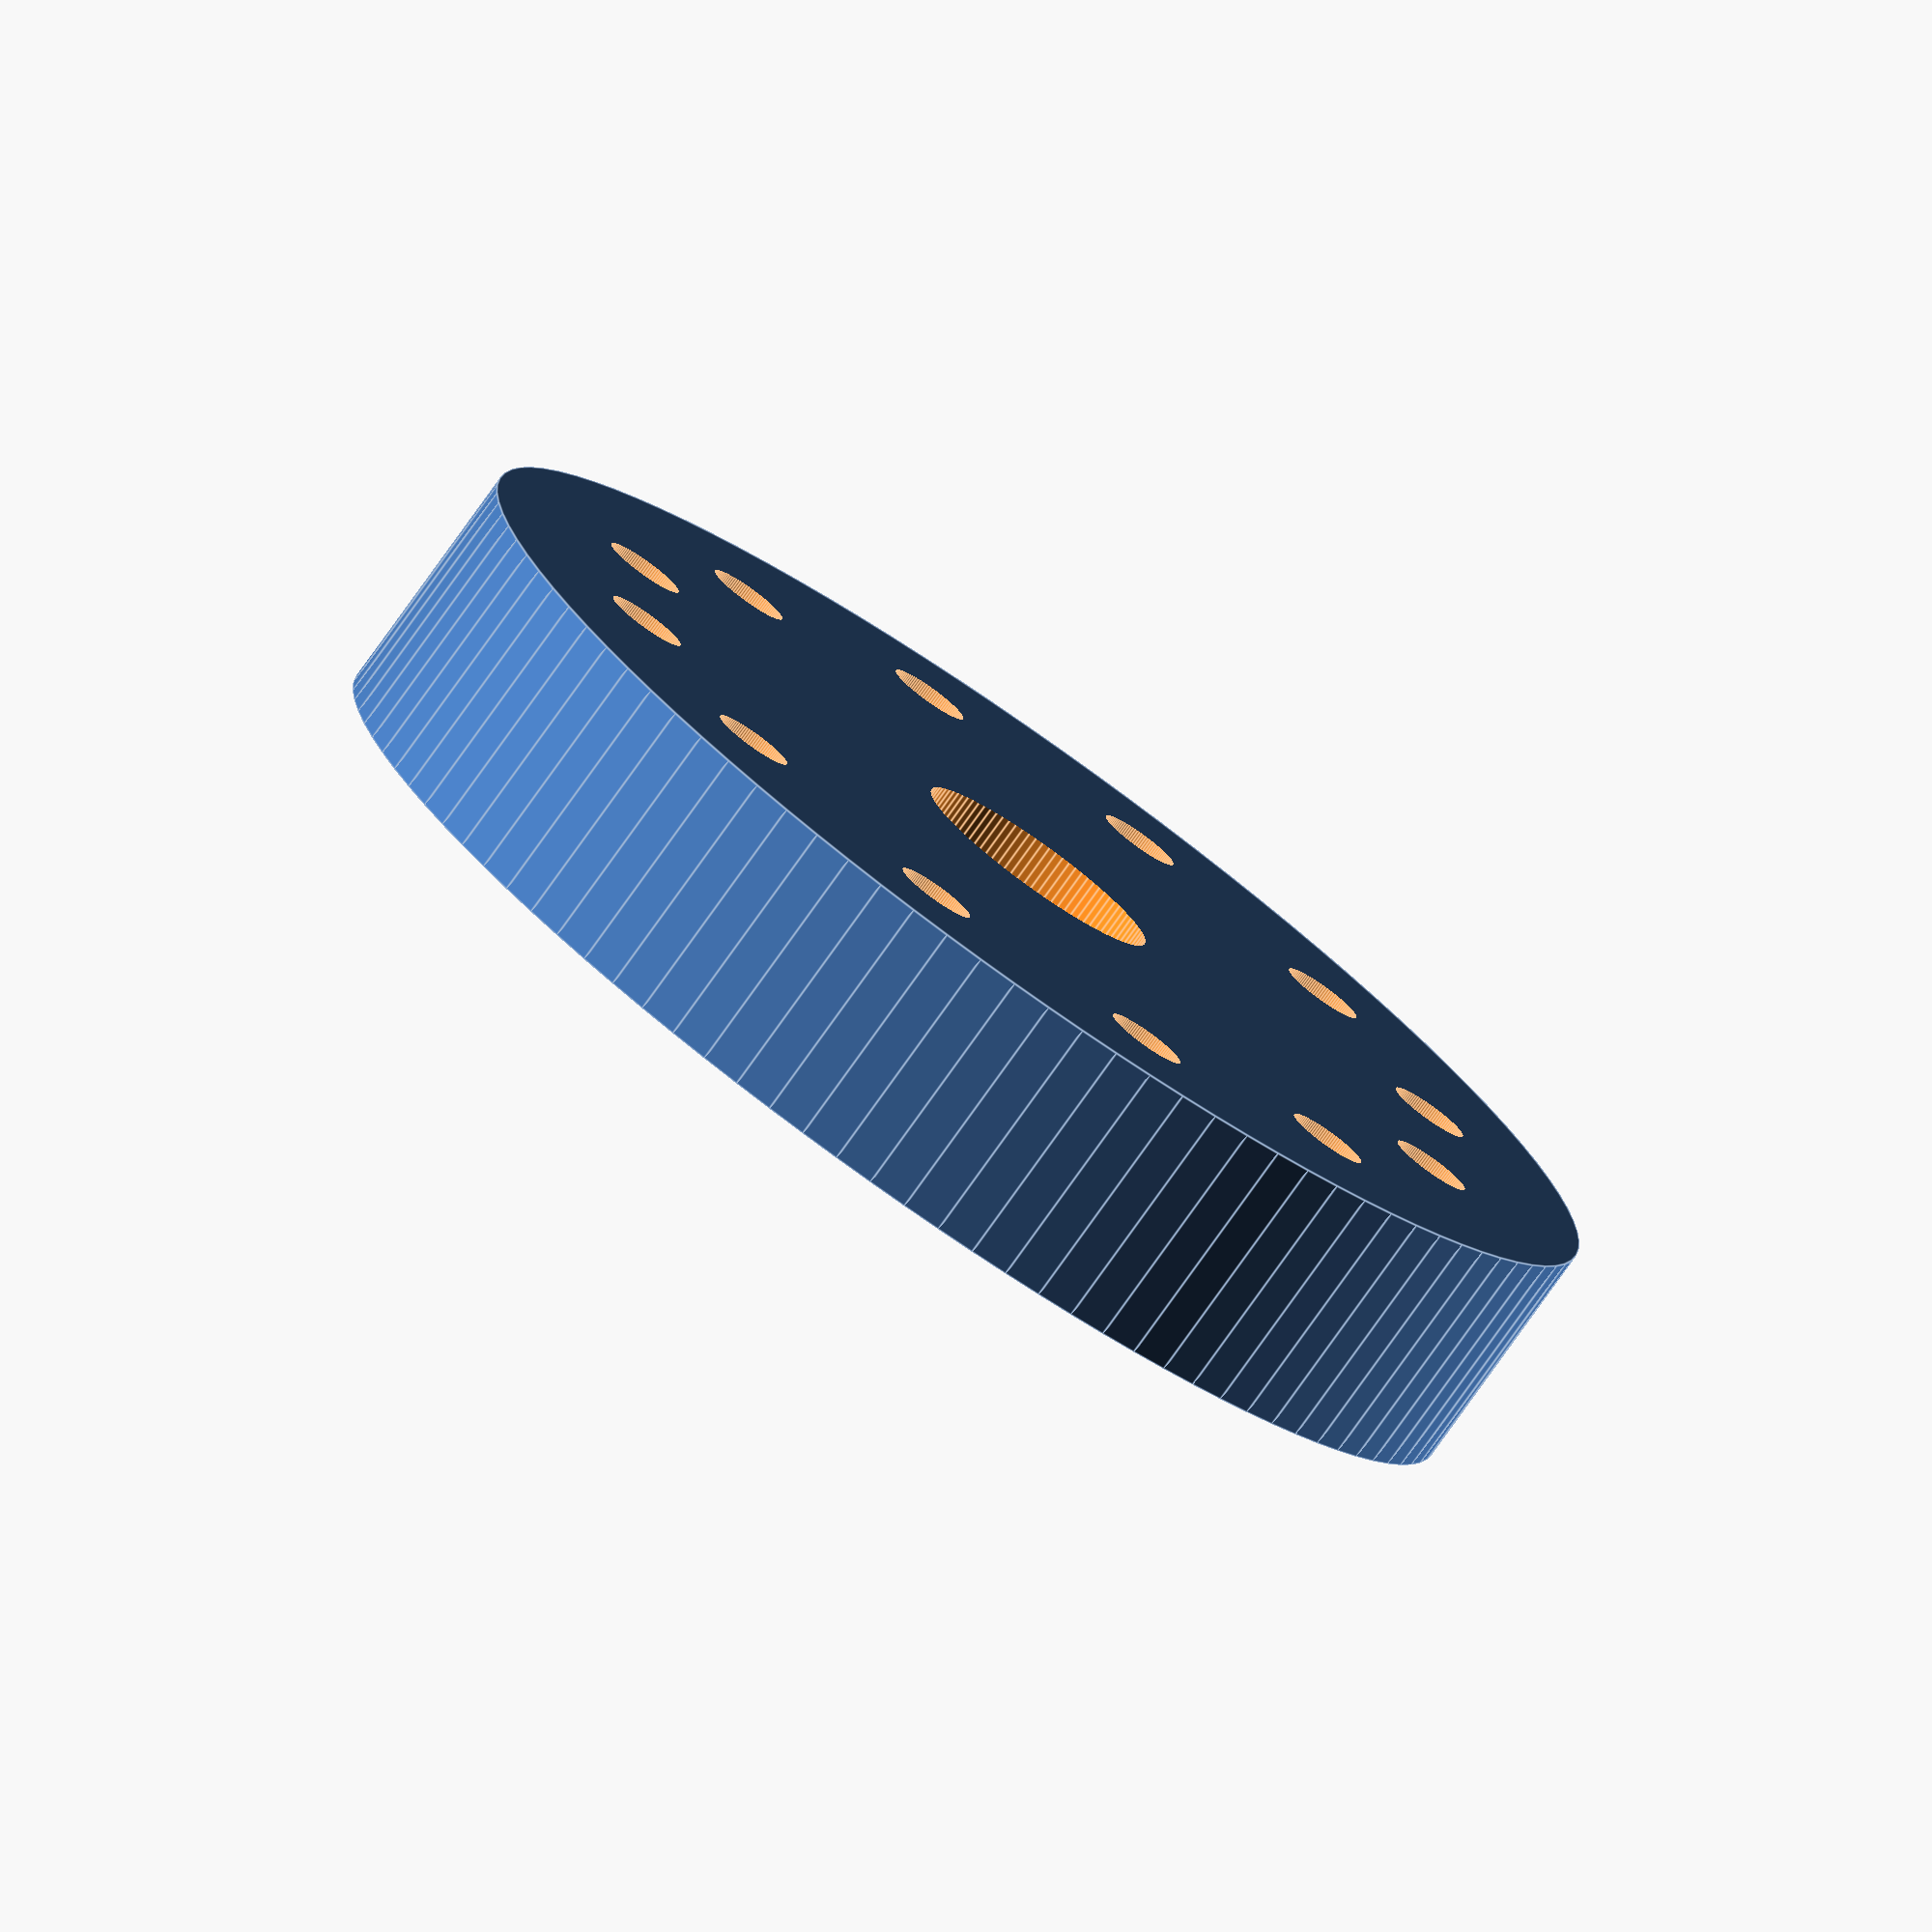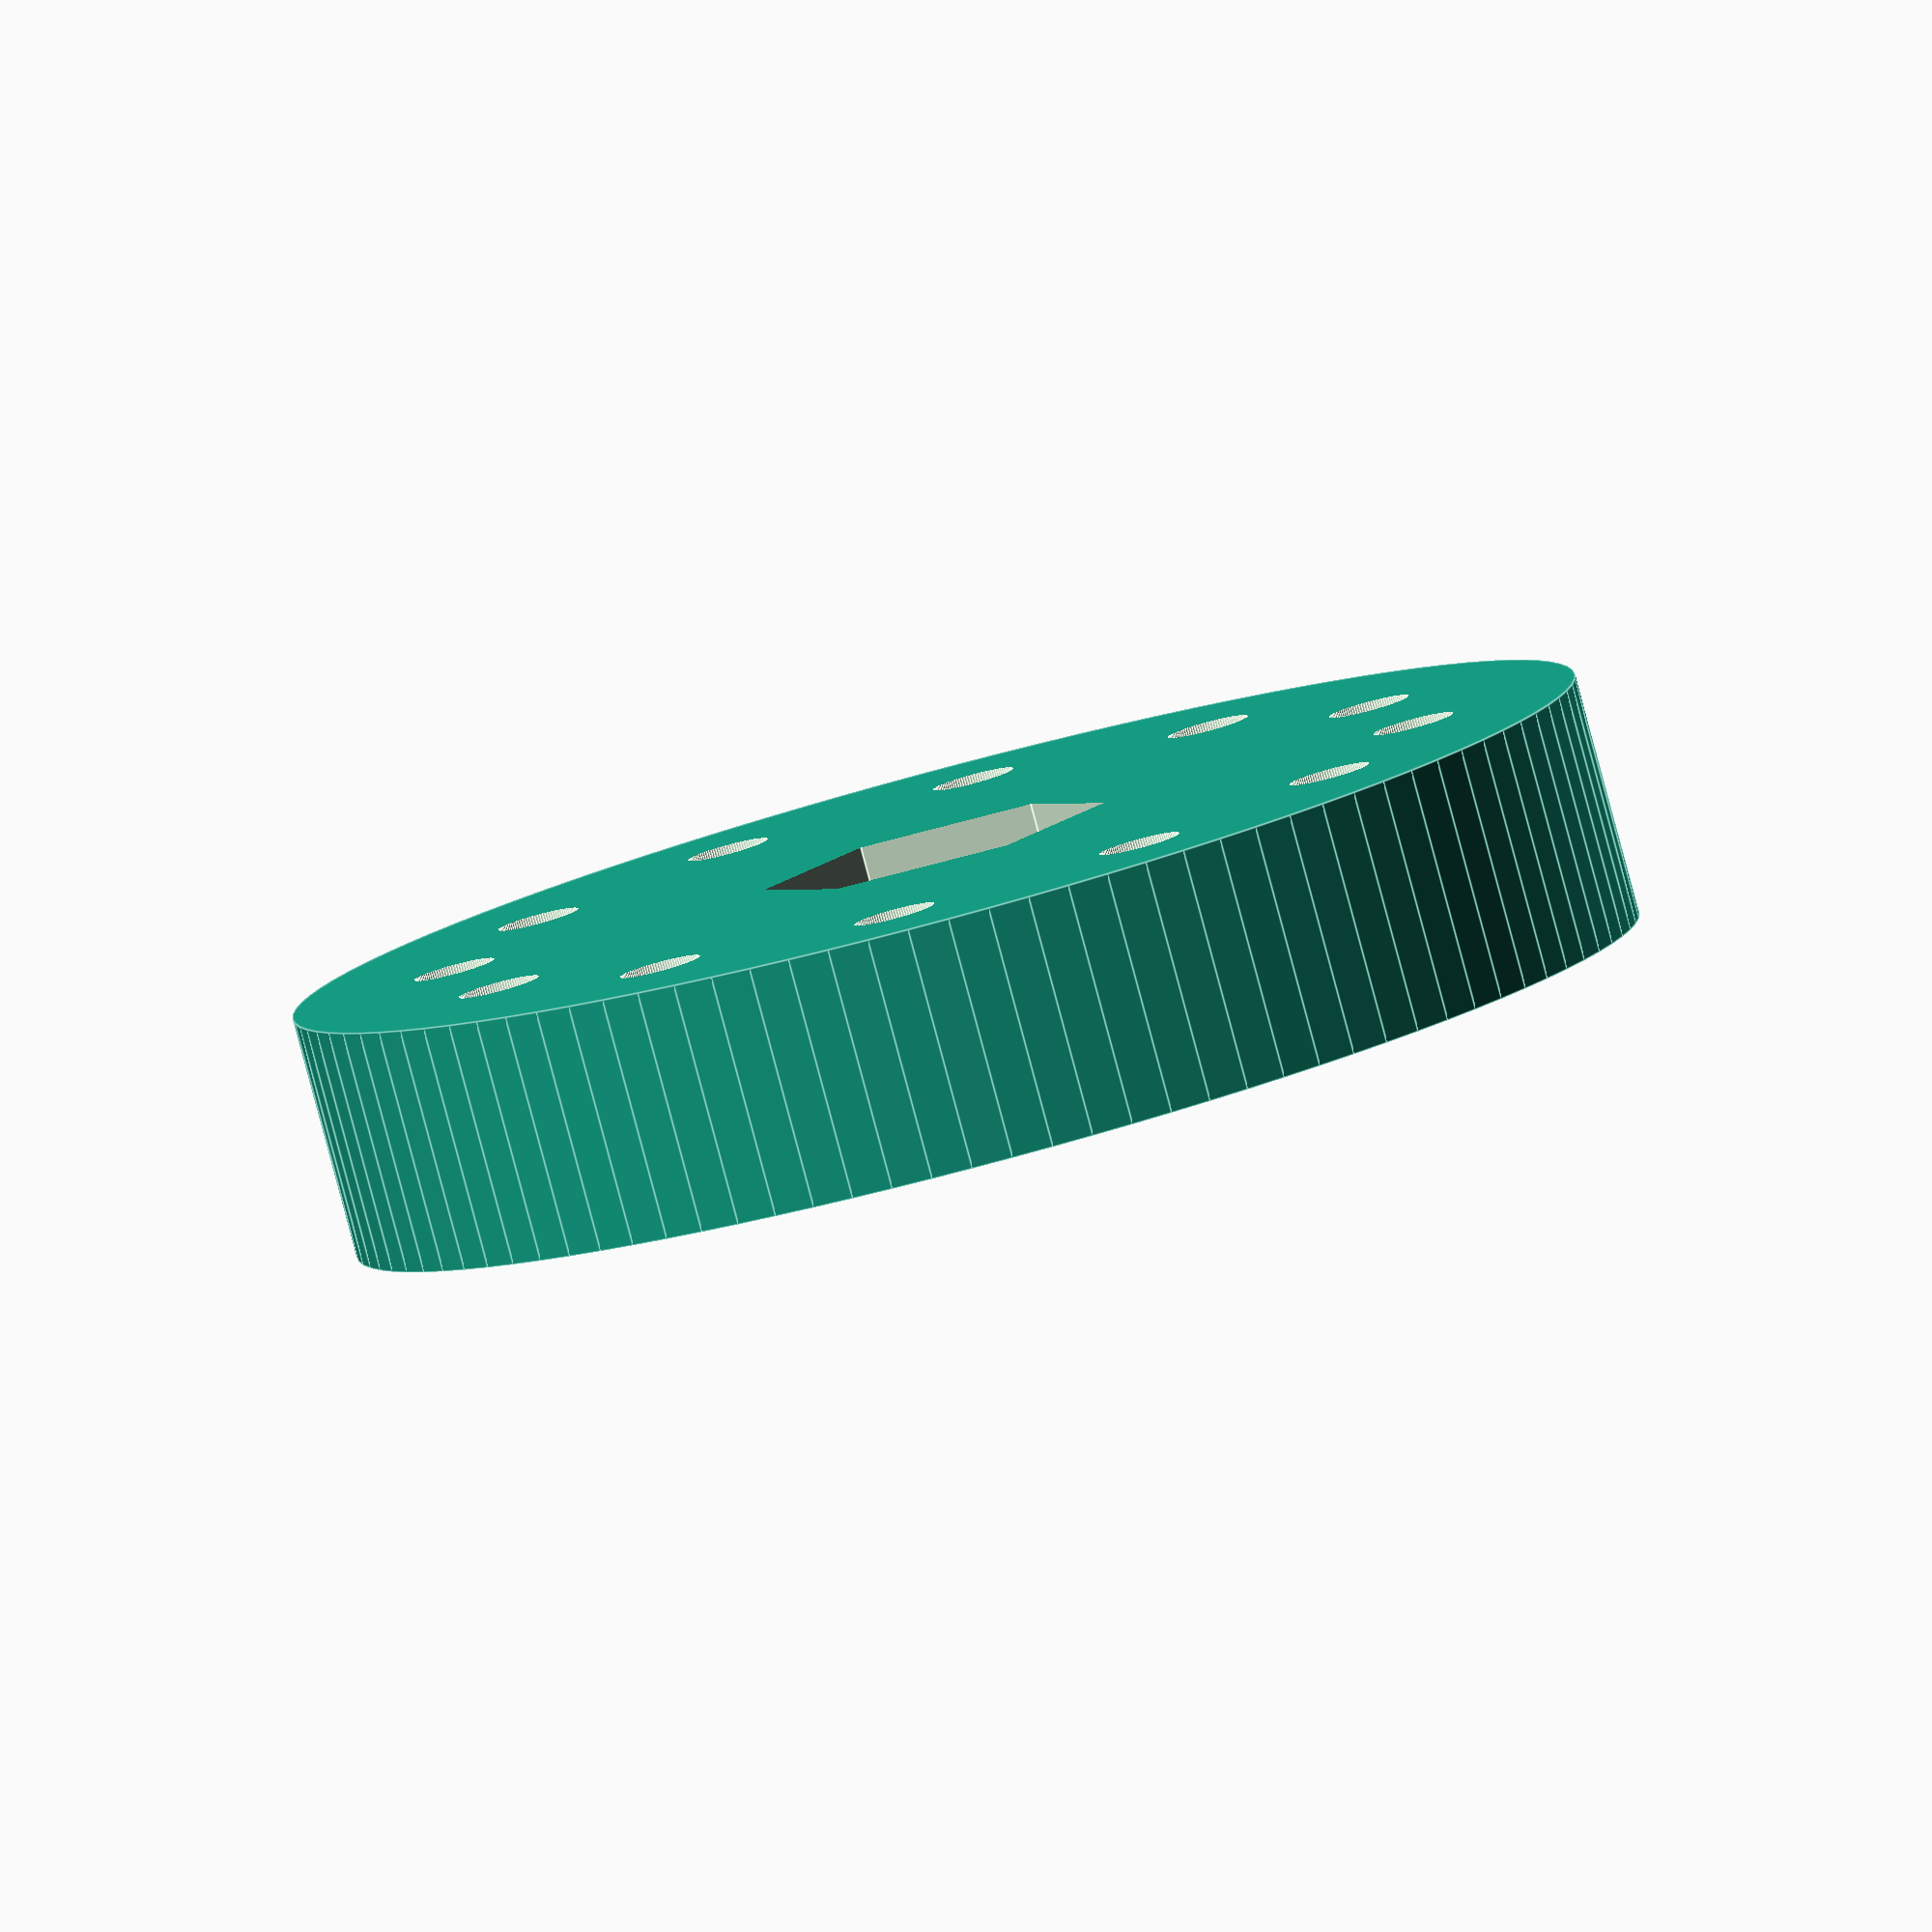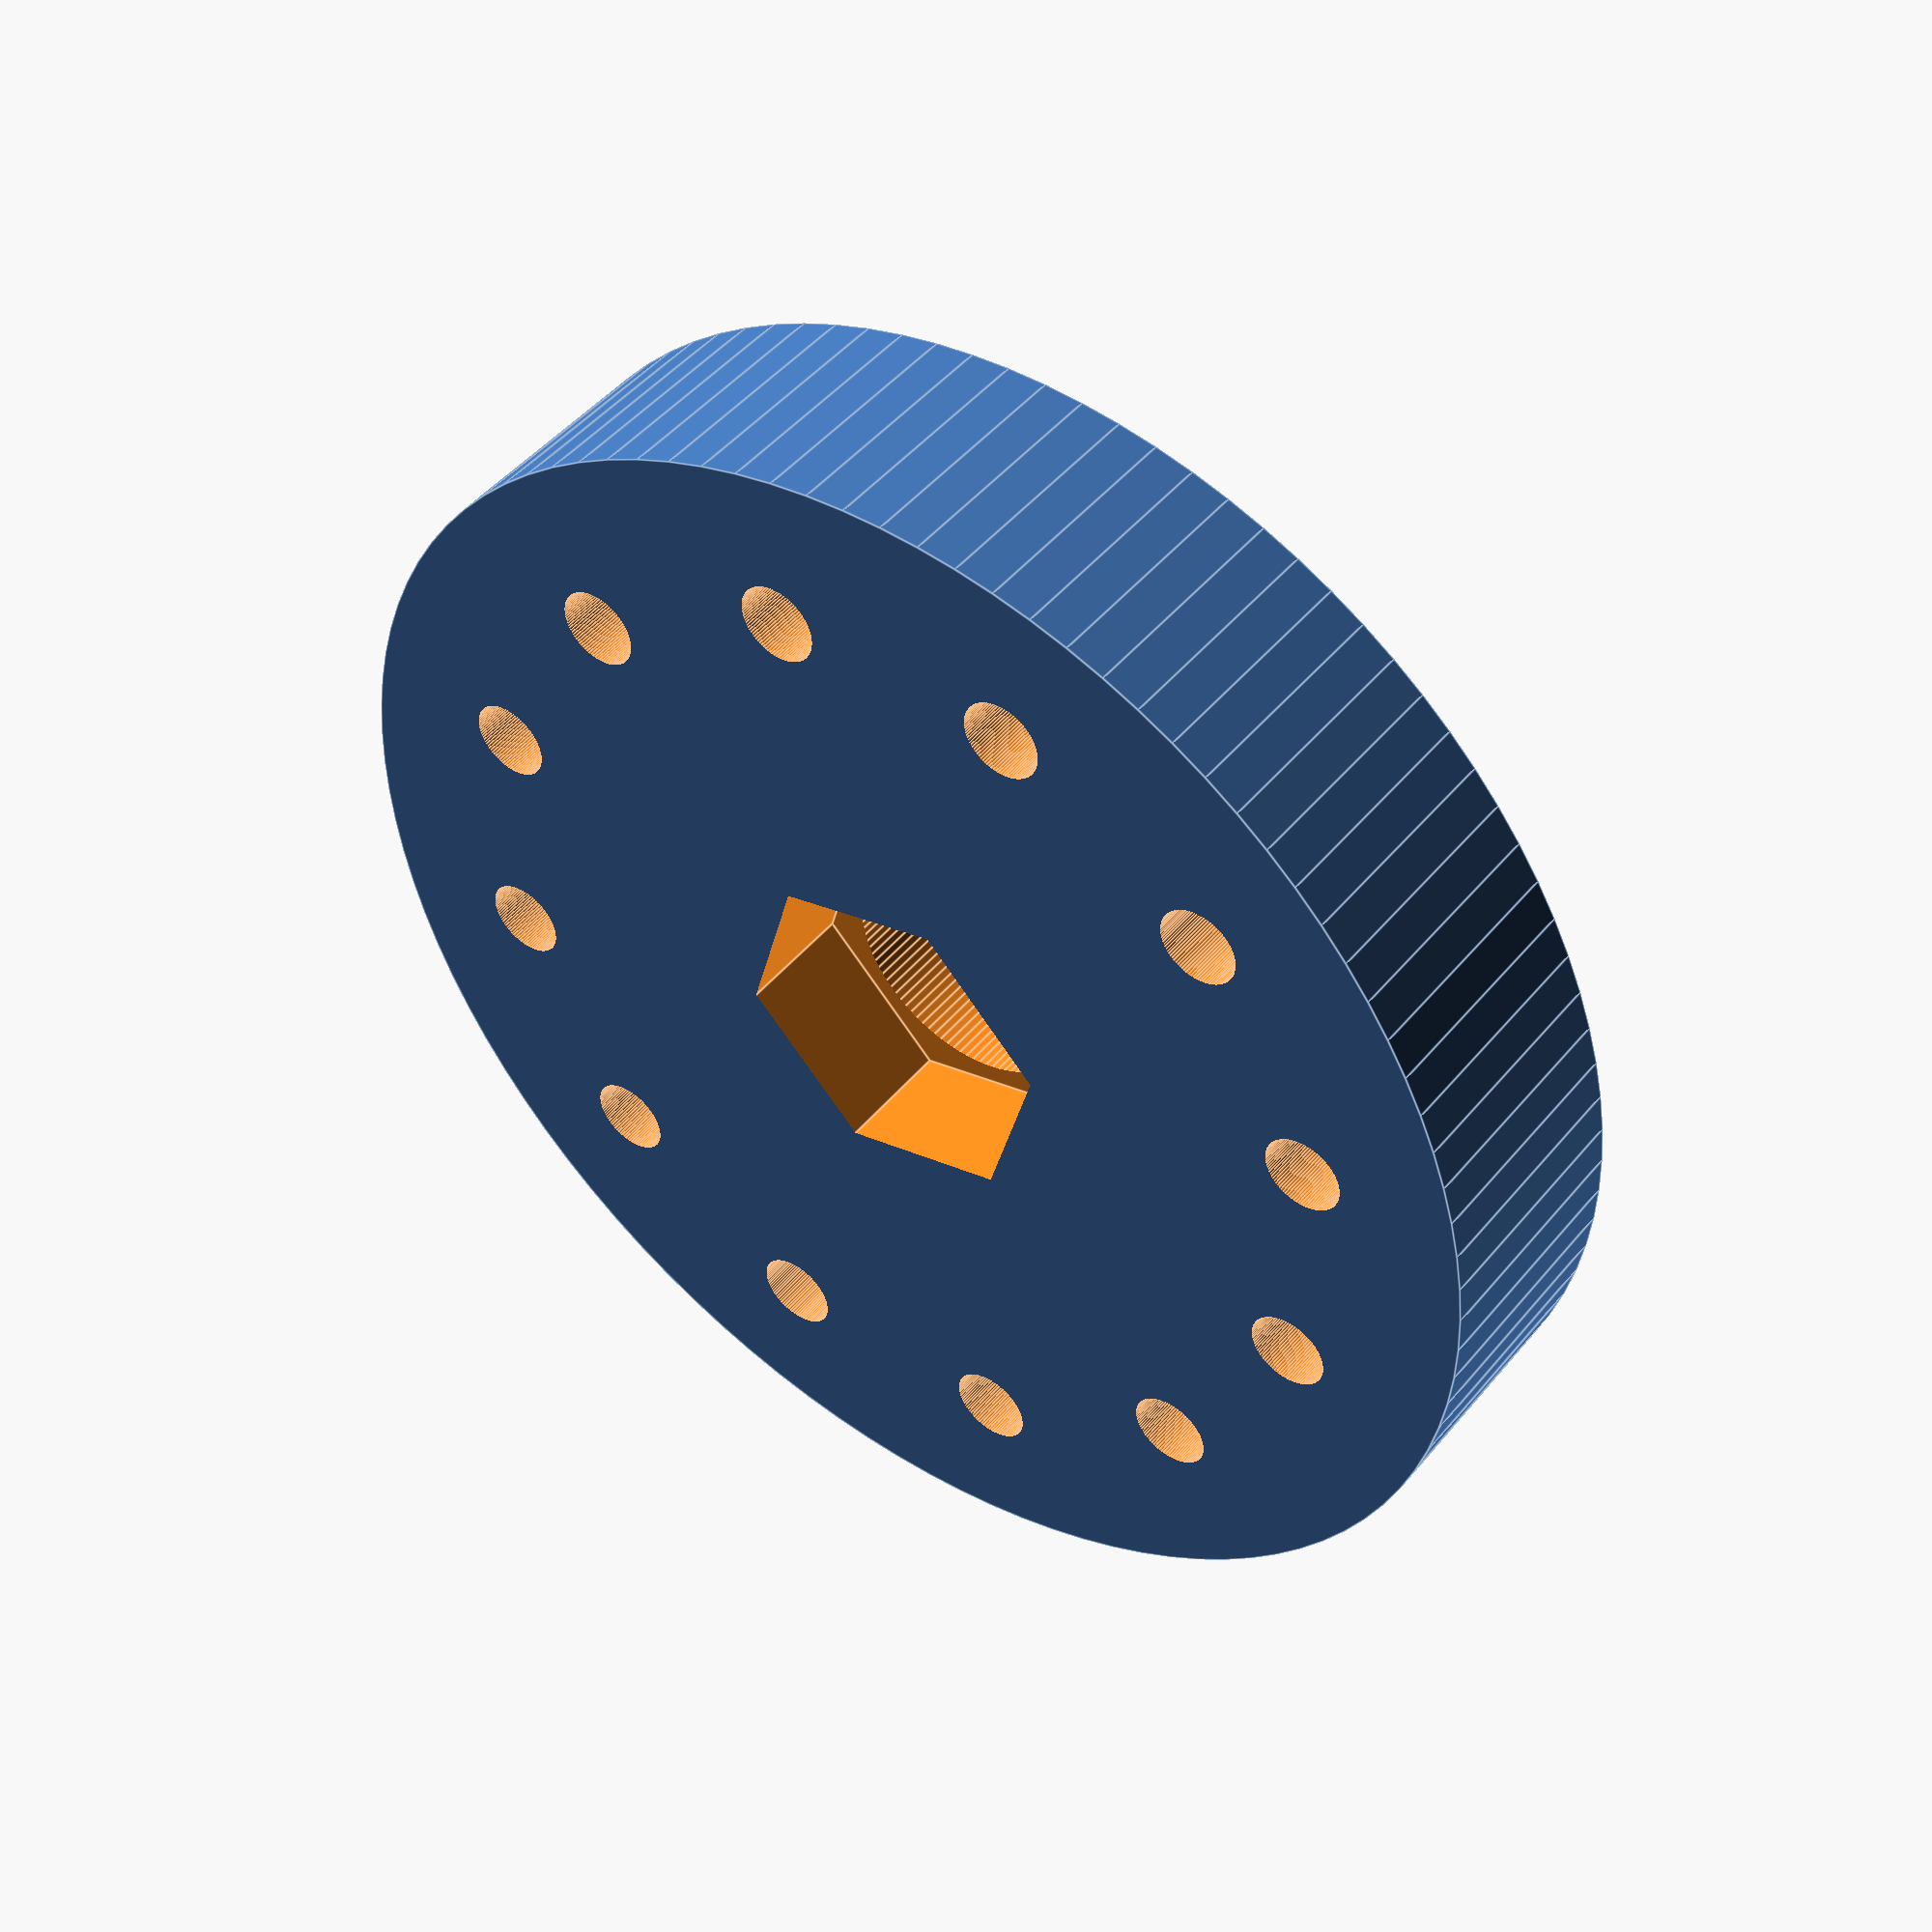
<openscad>
//
// Creates a spacer for fitting a 2" spool on a 5/8" axle,
// e.g. a standard 10# MIG wire roll.  For making a re-spooler.
// This version uses standard bolt holes (2 sizes at 90 deg cross, shifted
// by 45 deg) to permit attaching a handle.
//
// This work is licensed under the Creative Commons Attribution-ShareAlike 4.0
// International License. To view a copy of this license, visit
// http://creativecommons.org/licenses/by-sa/4.0/ or send a letter to
// Creative Commons, PO Box 1866, Mountain View, CA 94042, USA.
//

// Tun up precision = slower render time.
$fn = 100;

// Values specified in inches ...
mmPerInch = 25.4;

// Parameterized values for outside and inside holes and height.
// Free fit for 1/4 and 5/16 is 0.2660 and 0.3320, respectively.
// Free fit for 3/8 is 0.3970
// Free fit for 5/8 (inner axle hole) is 0.6562
// Measured hole diameter is 2.060, allowing 0.015 for clearance.
// See https://littlemachineshop.com/reference/tapdrill.php
outerDiam = 2.00 * mmPerInch;
innerDiam = 0.3970 * mmPerInch;
height = 0.375 * mmPerInch;  // max thickness of spool

// Bolt hole constants.
guideHoleDiam = 0.125;
guideHoleDistFromCenter = 0.75 * mmPerInch;

// Hex head constants - the hex head is to jam the spring into, so it doesn't twist.
// For 1/2" spring.
// 2 Measurements - typical dist across the corners and max head thickness.
// See http://www.reglover.com/desktop/reg/resources_dimension_bolt_hex.php
boltHexHeadCornersDistSmaller = 0.5312 * mmPerInch; // 7/16 head
boltHexHeadHeightSmaller = 0.188 * mmPerInch;


module guideHole(holeDiam)
{
    translate([guideHoleDistFromCenter, 0, 0]) {
        cylinder(h = 3*height, d = guideHoleDiam * mmPerInch, center = true);
    }
}

difference()
{
    cylinder(h = height, d = outerDiam, center = false);

    union() {
        cylinder(h = 3*height, d = innerDiam, center = true);
         translate([0, 0, height - boltHexHeadHeightSmaller]) {
            cylinder(h = 2* boltHexHeadHeightSmaller, d = boltHexHeadCornersDistSmaller, center = false, $fn = 6);
         }
         guideHole(0.125 * mmPerInch);
         rotate(30) guideHole(0.125 * mmPerInch);
         rotate(60) guideHole(0.125 * mmPerInch);
         rotate(90) guideHole(0.125 * mmPerInch);
         rotate(120) guideHole(0.125 * mmPerInch);
         rotate(150) guideHole(0.125 * mmPerInch);
         rotate(180) guideHole(0.125 * mmPerInch);
         rotate(210) guideHole(0.125 * mmPerInch);
         rotate(240) guideHole(0.125 * mmPerInch);
         rotate(270) guideHole(0.125 * mmPerInch);
         rotate(300) guideHole(0.125 * mmPerInch);
         rotate(330) guideHole(0.125 * mmPerInch);
    }
}


</openscad>
<views>
elev=258.4 azim=195.5 roll=35.4 proj=o view=edges
elev=263.4 azim=124.7 roll=165.0 proj=o view=edges
elev=133.8 azim=345.4 roll=143.2 proj=p view=edges
</views>
